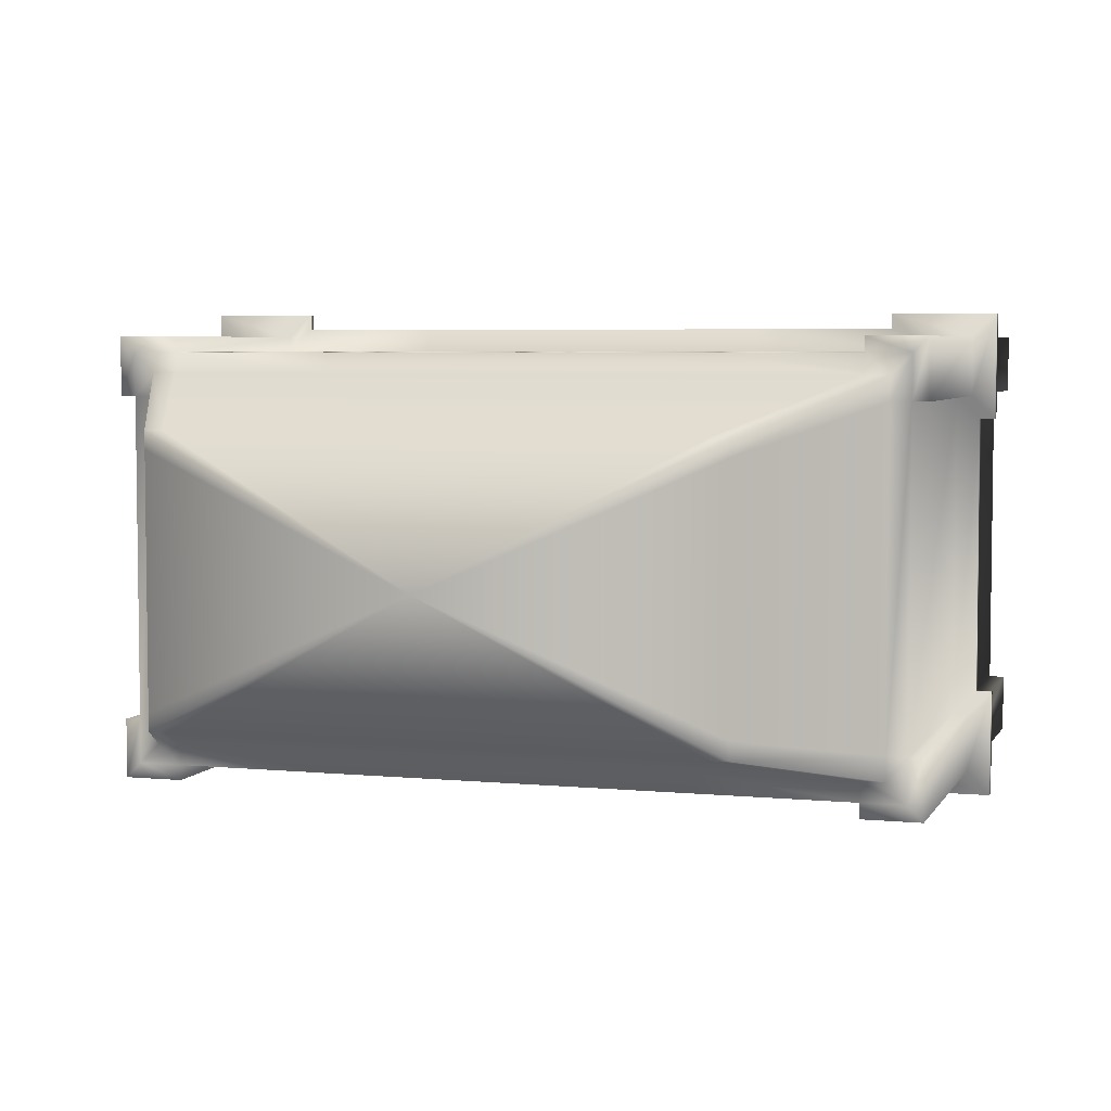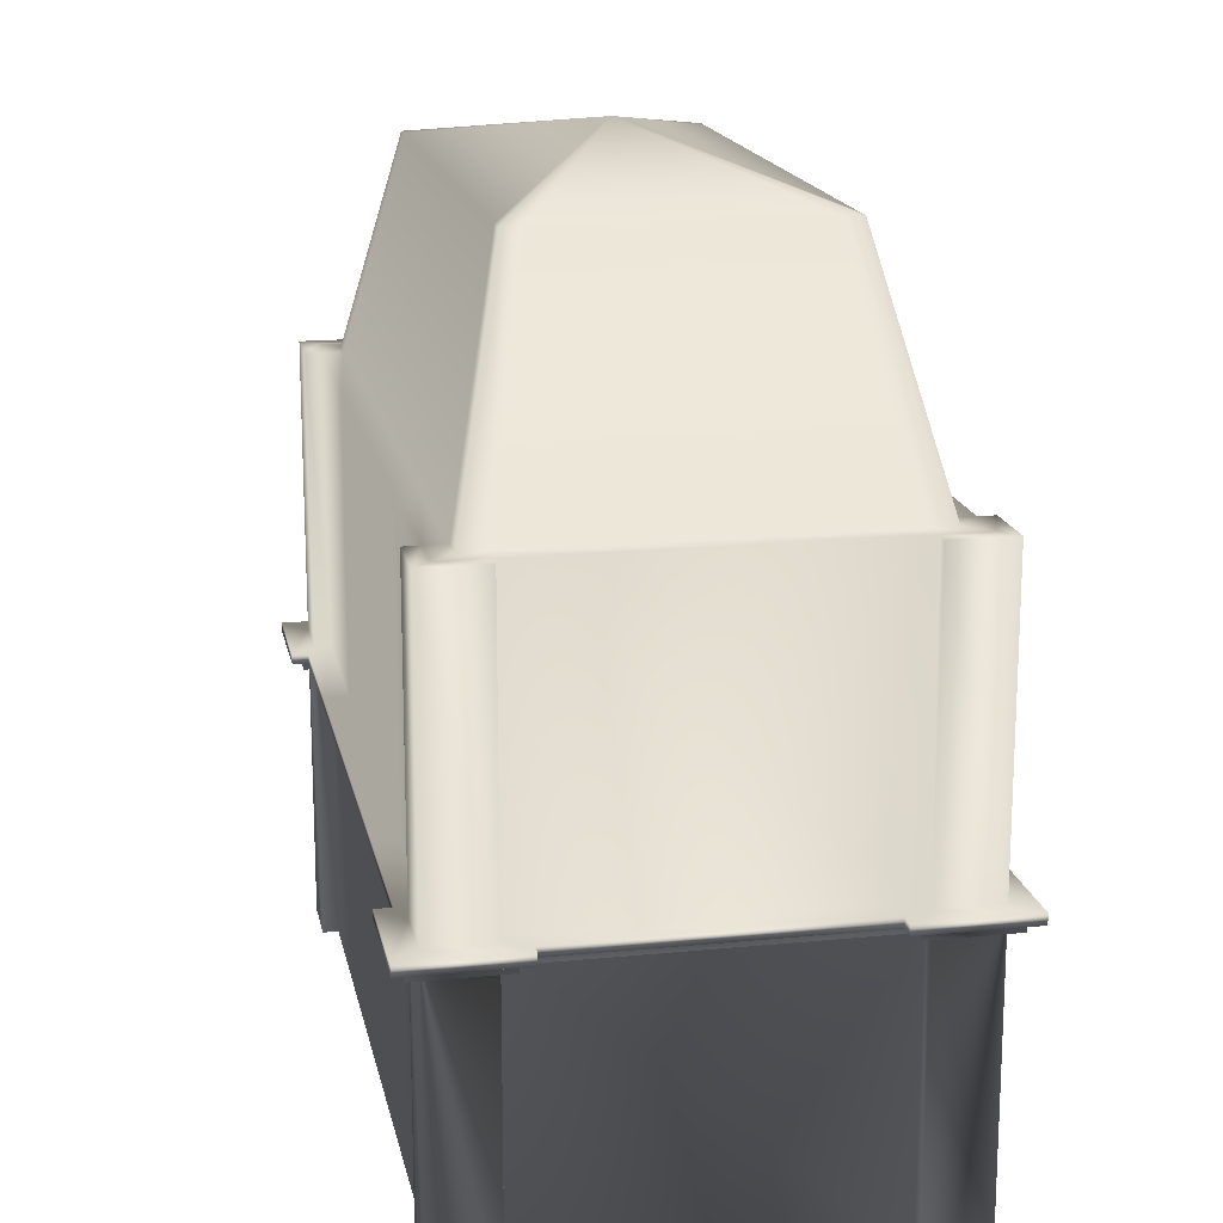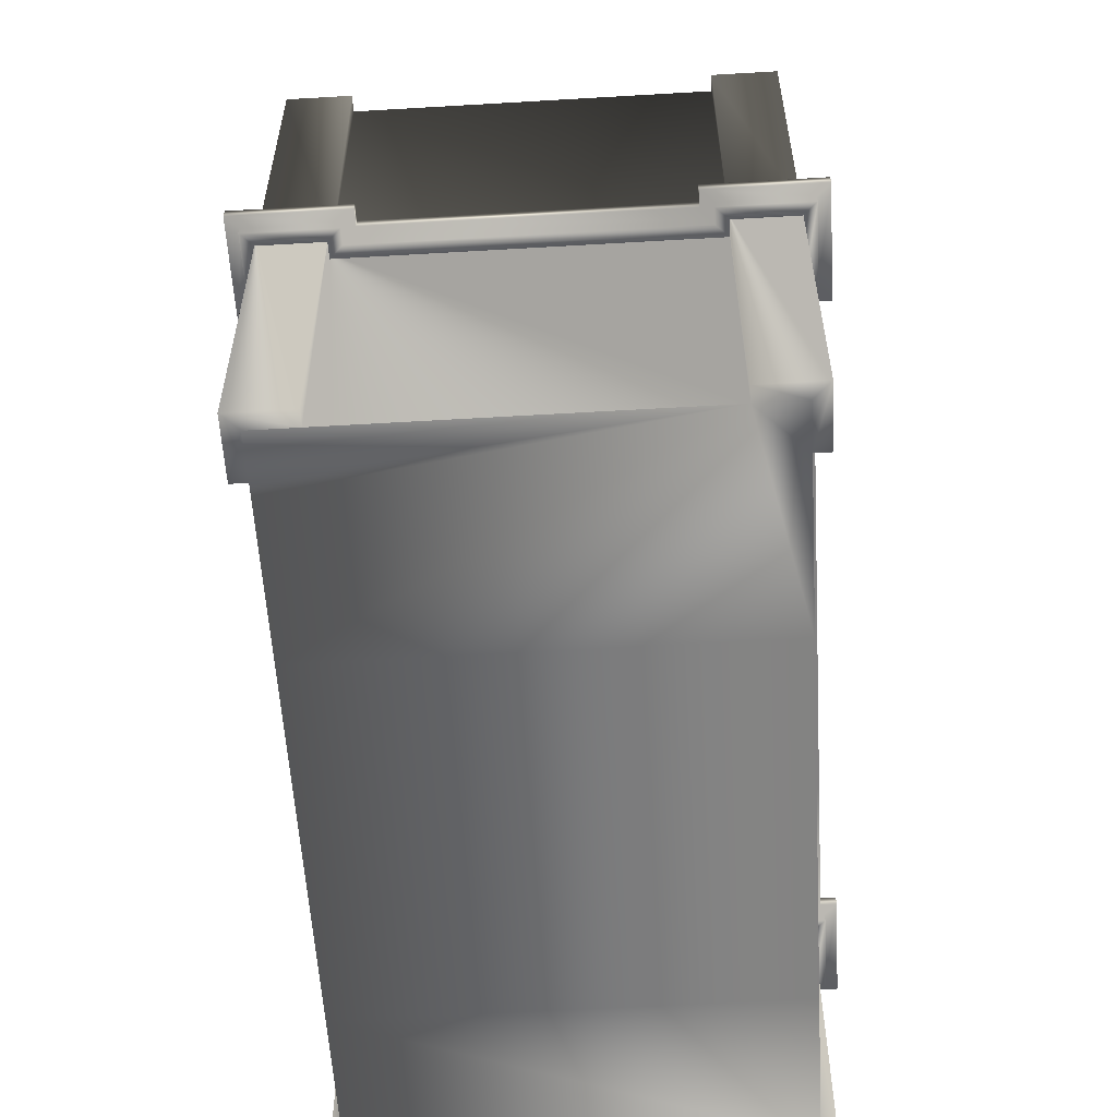
<metadata>
{"format":"obj","ext":"obj","renderer":"f3d","projection":"perspective","resolution":1024,"background":"white","views":[{"elev":4.9,"azim":-162.7,"up":"+Z"},{"elev":16.7,"azim":-101.3,"up":"+Y"},{"elev":-57.7,"azim":93.5,"up":"+Y"}]}
</metadata>
<code>
o Cube1
v -2.01 -3.649 -2.01
v -2.01 -3.649 2.01
v -2.01 2.01 -2.01
v -2.01 2.01 2.01
v -1.581 2.01 2.01
v -1.581 2.01 -2.01
v -2.01 2.01 -1.581
v -2.01 2.01 1.581
v -1.581 -3.649 2.01
v -1.581 -3.649 -2.01
v -2.01 -3.649 1.581
v -2.01 -3.649 -1.581
v -2.16 -3.649 2.16
v -2.16 2.01 2.16
v -2.16 2.01 1.581
v -1.581 2.01 2.16
v -2.16 -3.649 1.581
v -1.581 -3.649 2.16
v -2.16 -3.649 -2.16
v -2.16 2.01 -2.16
v -1.581 2.01 -2.16
v -1.581 -3.649 -2.16
v -2.16 2.01 -1.581
v -2.16 -3.649 -1.581
v 0 -3.649 2.01
v 0 2.01 -2.01
v 0 2.01 2.01
v 0 -3.649 -2.01
v 5.539 -3.649 -2.01
v 5.539 -3.649 2.01
v 5.539 2.01 -2.01
v 5.539 2.01 2.01
v 5.539 2.01 1.581
v 5.539 2.01 -1.581
v 5.539 -3.649 -1.581
v 5.539 -3.649 1.581
v 5.11 2.01 2.01
v 5.11 2.01 -2.01
v 5.11 -3.649 2.01
v 5.11 -3.649 -2.01
v 5.689 -3.649 2.16
v 5.689 2.01 2.16
v 5.11 2.01 2.16
v 5.11 -3.649 2.16
v 5.689 2.01 1.581
v 5.689 -3.649 1.581
v 5.689 -3.649 -2.16
v 5.689 2.01 -2.16
v 5.689 2.01 -1.581
v 5.11 2.01 -2.16
v 5.689 -3.649 -1.581
v 5.11 -3.649 -2.16
v 3.529 -3.649 2.01
v 3.529 2.01 -2.01
v 3.529 2.01 2.01
v 3.529 -3.649 -2.01
v 1.764 -3.649 2.01
v 1.764 -3.649 -2.01
v 1.764 2.01 -2.01
v 1.764 2.01 2.01
v -2.16 -0.8599 2.16
v -2.16 -0.7635 2.16
v -2.16 -0.8599 -2.16
v -2.16 -0.7635 -2.16
v -2.01 -0.8599 -1.581
v -2.01 -0.7635 -1.581
v -2.01 -0.8599 1.581
v -2.01 -0.7635 1.581
v -1.581 -0.7635 -2.01
v -1.581 -0.8599 -2.01
v -1.581 -0.8599 2.01
v -1.581 -0.7635 2.01
v -2.16 -0.8599 1.581
v -2.16 -0.7635 1.581
v -1.581 -0.8599 2.16
v -1.581 -0.7635 2.16
v -2.16 -0.8599 -1.581
v -2.16 -0.7635 -1.581
v -1.581 -0.7635 -2.16
v -1.581 -0.8599 -2.16
v 0 -0.7635 2.01
v 0 -0.8599 2.01
v 0 -0.8599 -2.01
v 0 -0.7635 -2.01
v 5.689 -0.8599 2.16
v 5.689 -0.7635 2.16
v 5.689 -0.7635 -2.16
v 5.689 -0.8599 -2.16
v 5.539 -0.8599 1.581
v 5.539 -0.7635 1.581
v 5.539 -0.8599 -1.581
v 5.539 -0.7635 -1.581
v 5.11 -0.7635 -2.01
v 5.11 -0.8599 -2.01
v 5.11 -0.8599 2.01
v 5.11 -0.7635 2.01
v 5.689 -0.8599 1.581
v 5.689 -0.7635 1.581
v 5.11 -0.8599 2.16
v 5.11 -0.7635 2.16
v 5.689 -0.8599 -1.581
v 5.689 -0.7635 -1.581
v 5.11 -0.7635 -2.16
v 5.11 -0.8599 -2.16
v 3.529 -0.7635 2.01
v 3.529 -0.8599 2.01
v 3.529 -0.8599 -2.01
v 3.529 -0.7635 -2.01
v 1.764 -0.7635 2.01
v 1.764 -0.8599 2.01
v 1.764 -0.8599 -2.01
v 1.764 -0.7635 -2.01
v -2.387 -0.8599 2.387
v -2.387 -0.7635 2.387
v -2.387 -0.8599 -2.387
v -2.387 -0.7635 -2.387
v -2.237 -0.8599 -1.353
v -2.237 -0.7635 -1.353
v -2.237 -0.8599 1.353
v -2.237 -0.7635 1.353
v -1.353 -0.7635 -2.237
v -1.353 -0.8599 -2.237
v -1.353 -0.8599 2.237
v -1.353 -0.7635 2.237
v -2.387 -0.8599 1.353
v -2.387 -0.7635 1.353
v -1.353 -0.8599 2.387
v -1.353 -0.7635 2.387
v -2.387 -0.8599 -1.353
v -2.387 -0.7635 -1.353
v -1.353 -0.7635 -2.387
v -1.353 -0.8599 -2.387
v 0 -0.7635 2.237
v 0 -0.8599 2.237
v 0 -0.8599 -2.237
v 0 -0.7635 -2.237
v 5.916 -0.8599 2.387
v 5.916 -0.7635 2.387
v 5.916 -0.7635 -2.387
v 5.916 -0.8599 -2.387
v 5.766 -0.8599 1.353
v 5.766 -0.7635 1.353
v 5.766 -0.8599 -1.353
v 5.766 -0.7635 -1.353
v 4.882 -0.7635 -2.237
v 4.882 -0.8599 -2.237
v 4.882 -0.8599 2.237
v 4.882 -0.7635 2.237
v 5.916 -0.8599 1.353
v 5.916 -0.7635 1.353
v 4.882 -0.8599 2.387
v 4.882 -0.7635 2.387
v 5.916 -0.8599 -1.353
v 5.916 -0.7635 -1.353
v 4.882 -0.7635 -2.387
v 4.882 -0.8599 -2.387
v 3.529 -0.7635 2.237
v 3.529 -0.8599 2.237
v 3.529 -0.8599 -2.237
v 3.529 -0.7635 -2.237
v 1.764 -0.7635 2.237
v 1.764 -0.8599 2.237
v 1.764 -0.8599 -2.237
v 1.764 -0.7635 -2.237
v 1.764 -0.8599 -2.124
v 3.529 -0.8599 2.124
v 4.996 -0.8599 -2.274
v 5.803 -0.8599 1.467
v 4.996 -0.8599 -2.124
v 5.653 -0.8599 1.467
v 0 -0.8599 -2.124
v -2.274 -0.8599 -1.467
v -1.467 -0.8599 2.274
v -1.467 -0.8599 2.124
v -2.124 -0.8599 -1.467
v 3.529 -0.8599 -2.124
v 5.803 -0.8599 -1.467
v 4.996 -0.8599 2.274
v 5.653 -0.8599 -1.467
v 5.803 -0.8599 -2.274
v 0 -0.8599 2.124
v -2.274 -0.8599 1.467
v -1.467 -0.8599 -2.124
v -2.124 -0.8599 1.467
v -2.274 -0.8599 -2.274
v 1.764 -0.8599 2.124
v 4.996 -0.8599 2.124
v 5.803 -0.8599 2.274
v -1.467 -0.8599 -2.274
v -2.274 -0.8599 2.274
v -2.01 -0.9523 1.581
v -2.124 -0.9523 1.467
v -2.124 -0.9523 -1.467
v -2.01 -0.9523 -1.581
v -2.16 -0.9523 2.16
v -2.16 -0.9523 -2.16
v -1.581 -0.9523 -2.01
v -1.581 -0.9523 2.01
v -1.581 -0.9523 2.16
v -1.581 -0.9523 -2.16
v 0 -0.9523 2.01
v 0 -0.9523 -2.01
v 5.689 -0.9523 2.16
v 5.689 -0.9523 -2.16
v 5.539 -0.9523 1.581
v 5.539 -0.9523 -1.581
v 5.11 -0.9523 -2.01
v 5.11 -0.9523 2.01
v 5.689 -0.9523 1.581
v 5.11 -0.9523 2.16
v 5.689 -0.9523 -1.581
v 5.11 -0.9523 -2.16
v 3.529 -0.9523 2.01
v 3.529 -0.9523 -2.01
v 1.764 -0.9523 2.01
v 1.764 -0.9523 -2.01
v 1.764 -0.9523 -2.124
v 3.529 -0.9523 2.124
v 4.996 -0.9523 -2.274
v 5.803 -0.9523 1.467
v 4.996 -0.9523 -2.124
v 5.653 -0.9523 1.467
v 0 -0.9523 -2.124
v -1.467 -0.9523 2.274
v -1.467 -0.9523 2.124
v 3.529 -0.9523 -2.124
v 5.803 -0.9523 -1.467
v 4.996 -0.9523 2.274
v 5.653 -0.9523 -1.467
v 5.803 -0.9523 -2.274
v 0 -0.9523 2.124
v -1.467 -0.9523 -2.124
v -2.274 -0.9523 -2.274
v 1.764 -0.9523 2.124
v 4.996 -0.9523 2.124
v 5.803 -0.9523 2.274
v -1.467 -0.9523 -2.274
v -2.274 -0.9523 2.274
v -2.274 -0.9523 1.467
v -2.16 -0.9523 1.581
v -2.16 -0.9523 -1.581
v -2.274 -0.9523 -1.467
v 1.764 2.01 -1.813
v 0 2.01 -1.813
v -1.581 2.01 -1.813
v -1.813 2.01 -1.813
v -1.813 2.01 -1.581
v -1.813 2.01 1.581
v -1.813 2.01 1.813
v -1.581 2.01 1.813
v 0 2.01 1.813
v 1.764 2.01 1.813
v 3.529 2.01 1.813
v 5.11 2.01 1.813
v 5.342 2.01 1.813
v 5.342 2.01 1.581
v 5.342 2.01 -1.581
v 5.342 2.01 -1.813
v 5.11 2.01 -1.813
v 3.529 2.01 -1.813
v 1.764 4.088 -1.334
v 0.4658 4.088 -1.334
v -0.6976 4.088 -1.334
v -0.8686 4.088 -1.334
v -0.8686 4.088 -1.163
v -0.8686 4.088 1.163
v -0.8686 4.088 1.334
v -0.6976 4.088 1.334
v 0.4658 4.088 1.334
v 1.764 4.088 1.334
v 3.063 4.088 1.334
v 4.227 4.088 1.334
v 4.397 4.088 1.334
v 4.397 4.088 1.163
v 4.397 4.088 -1.163
v 4.397 4.088 -1.334
v 4.227 4.088 -1.334
v 3.063 4.088 -1.334
v 1.764 4.508 -7.401e-17
v -1.334 1.763 2.01
v -1.334 0.2948 2.01
v -0.2466 0.2948 2.01
v -0.2466 1.763 2.01
v 4.863 1.763 2.01
v 3.776 1.763 2.01
v 3.776 0.2948 2.01
v 4.863 0.2948 2.01
v 3.282 0.2948 2.01
v 3.282 1.763 2.01
v 2.011 1.763 2.01
v 2.011 0.2948 2.01
v 0.2466 1.763 2.01
v 0.2466 0.2948 2.01
v 1.518 0.2948 2.01
v 1.518 1.763 2.01
v 0.2466 1.763 1.935
v 0.2466 0.2948 1.935
v 1.518 0.2948 1.935
v 1.518 1.763 1.935
v 3.282 0.2948 1.935
v 3.282 1.763 1.935
v 2.011 1.763 1.935
v 2.011 0.2948 1.935
v 4.863 1.763 1.935
v 3.776 1.763 1.935
v 3.776 0.2948 1.935
v 4.863 0.2948 1.935
v -1.334 1.763 1.935
v -1.334 0.2948 1.935
v -0.2466 0.2948 1.935
v -0.2466 1.763 1.935
v -1.265 1.694 1.935
v -1.265 0.3644 1.935
v -0.3162 0.3644 1.935
v -0.3162 1.694 1.935
v 4.793 1.694 1.935
v 3.845 1.694 1.935
v 3.845 0.3644 1.935
v 4.793 0.3644 1.935
v 3.213 0.3644 1.935
v 3.213 1.694 1.935
v 2.081 1.694 1.935
v 2.081 0.3644 1.935
v 0.3162 1.694 1.935
v 0.3162 0.3644 1.935
v 1.448 0.3644 1.935
v 1.448 1.694 1.935
v 0.3162 1.694 1.835
v 0.3162 0.3644 1.835
v 1.448 0.3644 1.835
v 1.448 1.694 1.835
v 3.213 0.3644 1.757
v 3.213 1.694 1.757
v 2.081 1.694 1.757
v 2.081 0.3644 1.757
v 4.793 1.694 1.757
v 3.845 1.694 1.757
v 3.845 0.3644 1.757
v 4.793 0.3644 1.757
v -1.265 1.694 1.757
v -1.265 0.3644 1.757
v -0.3162 0.3644 1.757
v -0.3162 1.694 1.757
v -1.581 -1.141 2.01
v 1.764 -1.141 2.01
v 3.529 -1.141 2.01
v 5.11 -1.141 2.01
v 0 -1.141 2.01
v -0.7904 -1.185 2.01
v -1.581 -1.553 2.01
v 0 -1.553 2.01
v 2.647 -1.142 2.01
v 1.764 -1.553 2.01
v 3.529 -1.553 2.01
v 4.319 -1.185 2.01
v 0.8822 -1.142 2.01
v 5.11 -1.553 2.01
v -0.3543 -1.281 2.01
v -1.226 -1.281 2.01
v 1.369 -1.25 2.01
v 0.3955 -1.25 2.01
v 3.133 -1.25 2.01
v 2.16 -1.25 2.01
v 4.755 -1.281 2.01
v 3.883 -1.281 2.01
v -1.465 -1.61 2.01
v -1.465 -3.533 2.01
v -0.1154 -3.533 2.01
v -0.1154 -1.61 2.01
v -0.4043 -1.388 2.01
v -0.7904 -1.303 2.01
v -1.176 -1.388 2.01
v 1.88 -1.61 2.01
v 1.88 -3.533 2.01
v 3.414 -3.533 2.01
v 3.414 -1.61 2.01
v 3.083 -1.357 2.01
v 2.647 -1.26 2.01
v 2.21 -1.357 2.01
v 3.644 -1.61 2.01
v 3.644 -3.533 2.01
v 4.994 -3.533 2.01
v 4.994 -1.61 2.01
v 4.705 -1.388 2.01
v 4.319 -1.303 2.01
v 3.933 -1.388 2.01
v 0.1154 -1.61 2.01
v 0.1154 -3.533 2.01
v 1.649 -3.533 2.01
v 1.649 -1.61 2.01
v 1.319 -1.357 2.01
v 0.8822 -1.26 2.01
v 0.4455 -1.357 2.01
v -1.47 -3.649 2.01
v -0.1107 -3.649 2.01
v 3.64 -3.649 2.01
v 4.999 -3.649 2.01
v 3.405 -3.649 2.01
v 1.888 -3.649 2.01
v 1.641 -3.649 2.01
v 0.1235 -3.649 2.01
g Cube1_Cube1_auv
f 1 19 22 10
f 2 13 17 11
f 3 20 23 7
f 3 246 245 6
f 4 14 16 5
f 4 249 248 8
f 5 250 249 4
f 5 280 283 27
f 6 21 20 3
f 6 69 79 21
f 6 245 244 26
f 7 66 68 8
f 7 247 246 3
f 8 15 14 4
f 8 68 74 15
f 8 248 247 7
f 9 18 13 2
f 9 350 344 71 75 18
f 9 367 366 350
f 9 394 367
f 10 28 25 395 394 9 2 11 12 1
f 10 70 83 28
f 11 67 65 12
f 12 24 19 1
f 12 65 77 24
f 13 61 73 17
f 14 62 76 16
f 15 74 62 14
f 16 76 72 5
f 17 73 67 11
f 18 75 61 13
f 19 63 80 22
f 20 64 78 23
f 21 79 64 20
f 22 80 70 10
f 23 78 66 7
f 24 77 63 19
f 25 388 387 351
f 25 401 388
f 26 84 69 6
f 26 244 243 59
f 27 251 250 5
f 27 283 282 81
f 27 292 295 60
f 28 58 57 400 401 25
f 28 83 111 58
f 29 47 51 35
f 30 41 44 39
f 31 48 50 38
f 31 258 257 34
f 32 42 45 33
f 32 255 254 37
f 33 90 92 34
f 33 256 255 32
f 34 49 48 31
f 34 92 102 49
f 34 257 256 33
f 35 36 30 39 397 396 53 56 40 29
f 35 91 89 36
f 36 46 41 30
f 36 89 97 46
f 37 43 42 32
f 37 96 100 43
f 37 254 253 55
f 37 284 287 96
f 38 93 108 54
f 38 259 258 31
f 40 52 47 29
f 40 94 104 52
f 41 85 99 44
f 42 86 98 45
f 43 100 86 42
f 44 99 95 347 357 39
f 45 98 90 33
f 46 97 85 41
f 47 88 101 51
f 48 87 103 50
f 49 102 87 48
f 50 103 93 38
f 51 101 91 35
f 52 104 88 47
f 53 381 380 354
f 53 396 381
f 53 398 399 57 58 56
f 54 108 112 59
f 54 260 259 38
f 55 253 252 60
f 55 285 284 37
f 55 289 288 105
f 56 107 94 40
f 57 374 373 353
f 57 399 374
f 58 111 107 56
f 59 112 84 26
f 59 243 260 54
f 60 252 251 27
f 60 290 289 55
f 60 295 294 109
f 61 195 240 73
f 62 114 128 76
f 63 196 200 80
f 64 116 130 78
f 65 175 172 77
f 65 194 193 175
f 66 118 120 68
f 67 191 194 65
f 68 120 126 74
f 69 121 131 79
f 70 197 202 83
f 71 198 199 75
f 71 344 349 348 82
f 72 124 133 81
f 72 281 280 5
f 73 182 184 67
f 73 240 239 182
f 74 126 114 62
f 75 199 195 61
f 76 128 124 72
f 77 241 196 63
f 78 130 118 66
f 79 131 116 64
f 80 200 197 70
f 81 133 161 109
f 81 282 281 72
f 81 293 292 27
f 82 201 198 71
f 82 348 356 345 110
f 83 202 216 111
f 84 136 121 69
f 85 203 210 99
f 86 138 150 98
f 87 139 155 103
f 88 204 211 101
f 89 205 209 97
f 90 142 144 92
f 91 206 205 89
f 92 144 154 102
f 93 145 160 108
f 94 207 212 104
f 95 208 213 106
f 96 148 152 100
f 96 287 286 105
f 97 209 203 85
f 98 150 142 90
f 99 210 208 95
f 100 152 138 86
f 101 211 206 91
f 102 154 139 87
f 103 155 145 93
f 104 212 204 88
f 105 157 148 96
f 105 286 285 55
f 105 288 291 109
f 106 213 215 110
f 106 346 355 347 95
f 107 214 207 94
f 108 160 164 112
f 109 161 157 105
f 109 291 290 60
f 109 294 293 81
f 110 215 201 82
f 110 345 352 346 106
f 111 216 214 107
f 112 164 136 84
f 113 127 128 114
f 113 190 173 127
f 114 126 125 113
f 115 129 130 116
f 115 185 172 129
f 116 131 132 115
f 117 119 120 118
f 117 175 184 119
f 118 130 129 117
f 119 125 126 120
f 119 184 182 125
f 121 136 135 122
f 122 132 131 121
f 122 183 189 132
f 123 134 133 124
f 123 174 181 134
f 124 128 127 123
f 125 182 190 113
f 127 173 174 123
f 129 172 175 117
f 132 189 185 115
f 134 162 161 133
f 134 181 186 162
f 135 171 183 122
f 136 164 163 135
f 137 149 150 138
f 137 188 168 149
f 138 152 151 137
f 139 154 153 140
f 140 156 155 139
f 140 180 167 156
f 141 143 144 142
f 141 170 179 143
f 142 150 149 141
f 143 153 154 144
f 143 179 177 153
f 145 155 156 146
f 146 159 160 145
f 146 169 176 159
f 147 151 152 148
f 147 187 178 151
f 148 157 158 147
f 149 168 170 141
f 151 178 188 137
f 153 177 180 140
f 156 167 169 146
f 157 161 162 158
f 158 166 187 147
f 159 163 164 160
f 159 176 165 163
f 162 186 166 158
f 163 165 171 135
f 165 217 223 171
f 166 218 235 187
f 167 219 221 169
f 168 220 222 170
f 169 221 226 176
f 170 222 229 179
f 171 223 232 183
f 172 242 241 77
f 173 224 225 174
f 174 225 231 181
f 175 193 192 184
f 176 226 217 165
f 177 227 230 180
f 178 228 236 188
f 179 229 227 177
f 180 230 219 167
f 181 231 234 186
f 182 239 238 190
f 183 232 237 189
f 184 192 191 67
f 185 233 242 172
f 186 234 218 166
f 187 235 228 178
f 188 236 220 168
f 189 237 233 185
f 190 238 224 173
f 192 193 194 191
f 196 233 237 200
f 196 241 242 233
f 197 232 223 202
f 198 225 224 199
f 199 224 238 195
f 200 237 232 197
f 201 231 225 198
f 202 223 217 216
f 203 236 228 210
f 204 230 227 211
f 205 222 220 209
f 206 229 222 205
f 207 221 219 212
f 208 235 218 213
f 209 220 236 203
f 210 228 235 208
f 211 227 229 206
f 212 219 230 204
f 213 218 234 215
f 214 226 221 207
f 215 234 231 201
f 216 217 226 214
f 238 239 240 195
f 243 261 278 260
f 244 262 261 243
f 245 263 262 244
f 246 264 263 245
f 247 265 264 246
f 248 266 265 247
f 249 267 266 248
f 250 268 267 249
f 251 269 268 250
f 252 270 269 251
f 253 271 270 252
f 254 272 271 253
f 255 273 272 254
f 256 274 273 255
f 257 275 274 256
f 258 276 275 257
f 259 277 276 258
f 260 278 277 259
f 261 279 278
f 262 279 261
f 263 279 262
f 264 279 263
f 265 279 264
f 266 279 265
f 267 279 266
f 268 279 267
f 269 279 268
f 270 279 269
f 271 279 270
f 272 279 271
f 273 279 272
f 274 279 273
f 275 279 274
f 276 279 275
f 277 279 276
f 278 279 277
f 280 308 311 283
f 281 309 308 280
f 282 310 309 281
f 283 311 310 282
f 284 304 307 287
f 285 305 304 284
f 286 306 305 285
f 287 307 306 286
f 288 300 303 291
f 289 301 300 288
f 290 302 301 289
f 291 303 302 290
f 292 296 299 295
f 293 297 296 292
f 294 298 297 293
f 295 299 298 294
f 296 324 327 299
f 297 325 324 296
f 298 326 325 297
f 299 327 326 298
f 300 320 323 303
f 301 321 320 300
f 302 322 321 301
f 303 323 322 302
f 304 316 319 307
f 305 317 316 304
f 306 318 317 305
f 307 319 318 306
f 308 312 315 311
f 309 313 312 308
f 310 314 313 309
f 311 315 314 310
f 312 340 343 315
f 313 341 340 312
f 314 342 341 313
f 315 343 342 314
f 316 336 339 319
f 317 337 336 316
f 318 338 337 317
f 319 339 338 318
f 320 332 335 323
f 321 333 332 320
f 322 334 333 321
f 323 335 334 322
f 324 328 331 327
f 325 329 328 324
f 326 330 329 325
f 327 331 330 326
f 329 330 331 328
f 333 334 335 332
f 337 338 339 336
f 341 342 343 340
f 344 350 359 349
f 345 353 363 352
f 345 356 360 353
f 349 358 351 348
f 349 371 370 358
f 350 366 372 359
f 351 361 356 348
f 351 369 368 25
f 351 387 393 361
f 352 362 354 346
f 352 378 377 362
f 353 373 379 363
f 353 390 389 57
f 354 365 355 346
f 354 376 375 53
f 354 380 386 365
f 355 364 357 347
f 355 385 384 364
f 356 392 391 360
f 357 383 382 39
f 358 370 369 351
f 359 372 371 349
f 360 391 390 353
f 361 393 392 356
f 362 377 376 354
f 363 379 378 352
f 364 384 383 357
f 365 386 385 355
f 367 394 395 368 369 370 371 372 366
f 368 395 25
f 374 399 398 375 376 377 378 379 373
f 375 398 53
f 381 396 397 382 383 384 385 386 380
f 382 397 39
f 388 401 400 389 390 391 392 393 387
f 389 400 57

</code>
